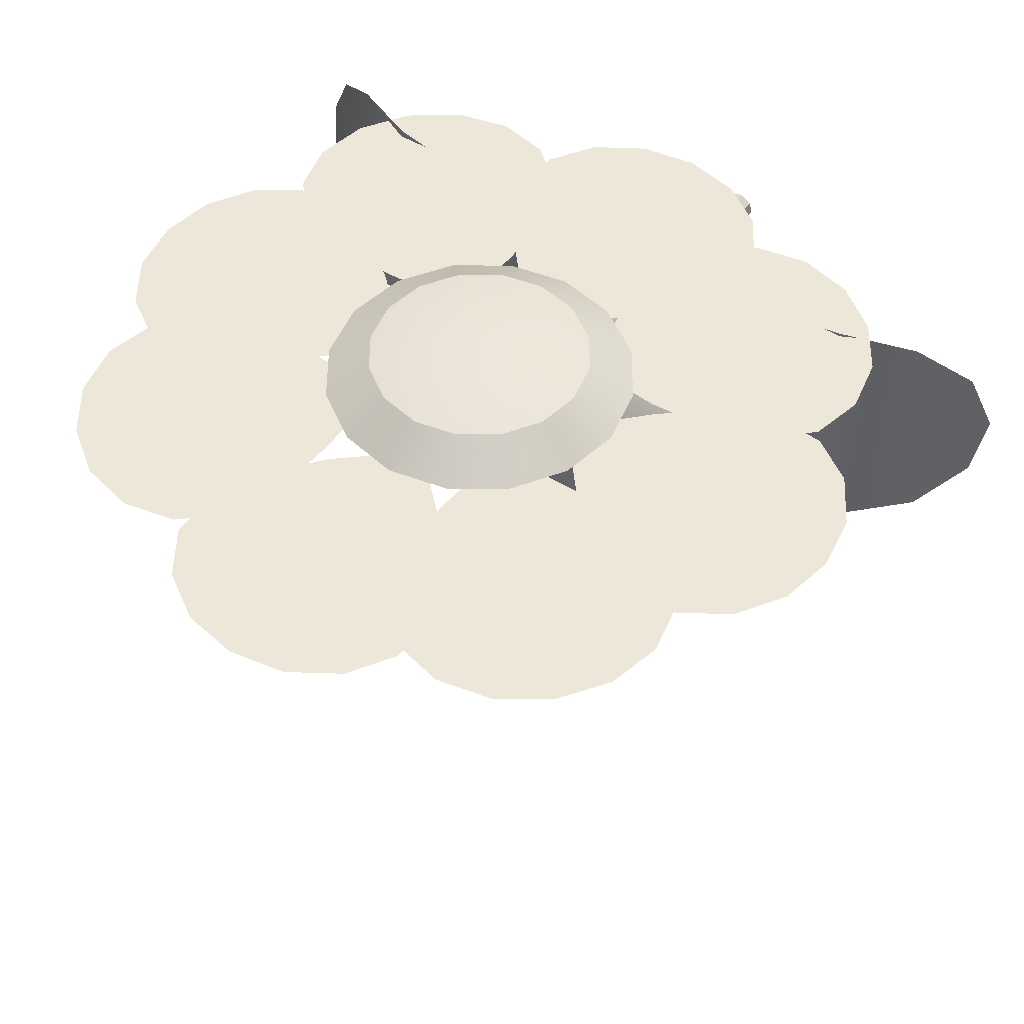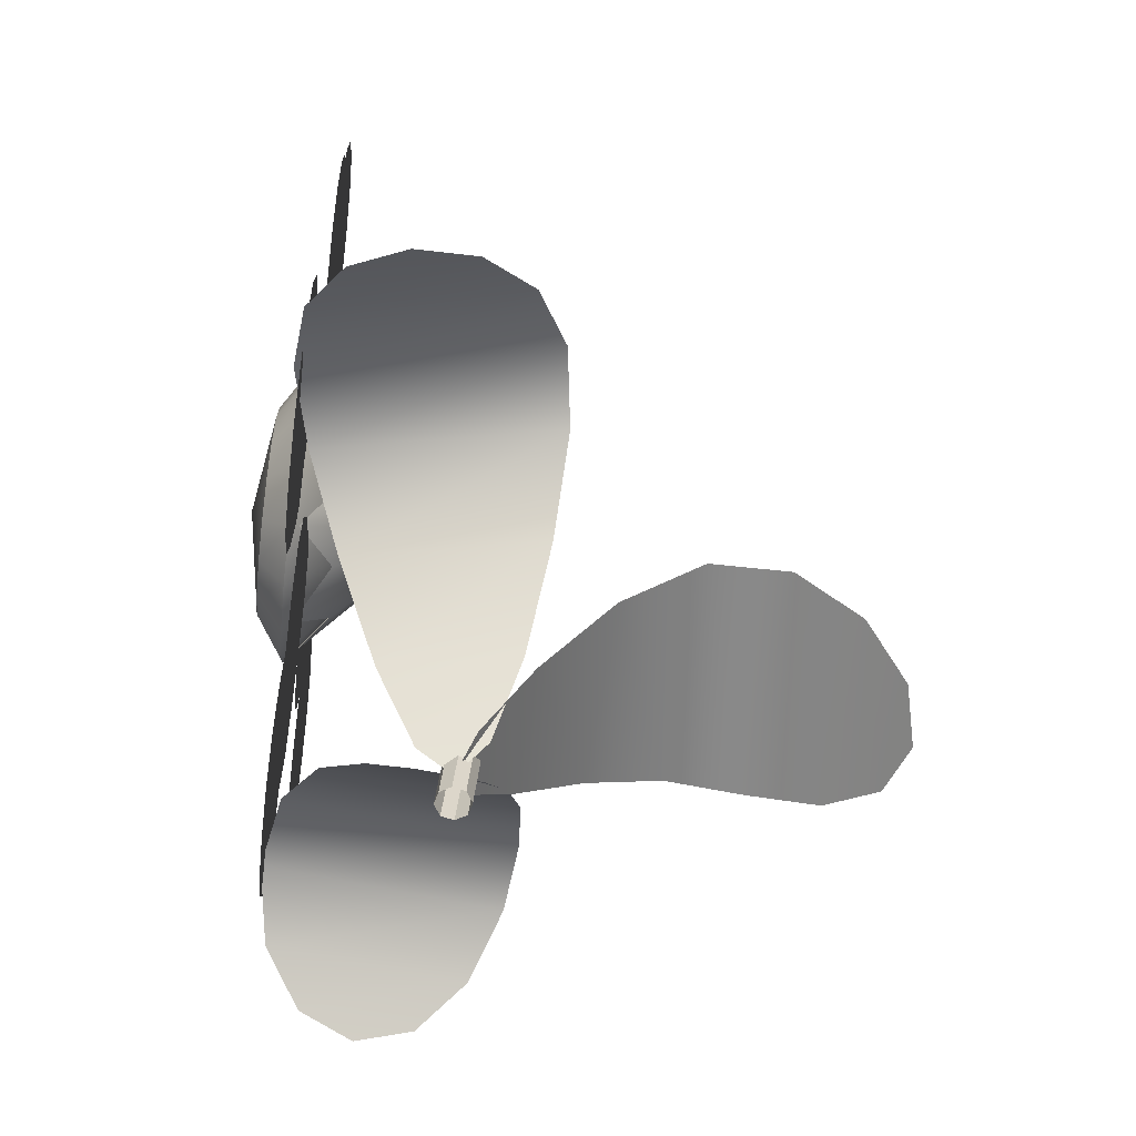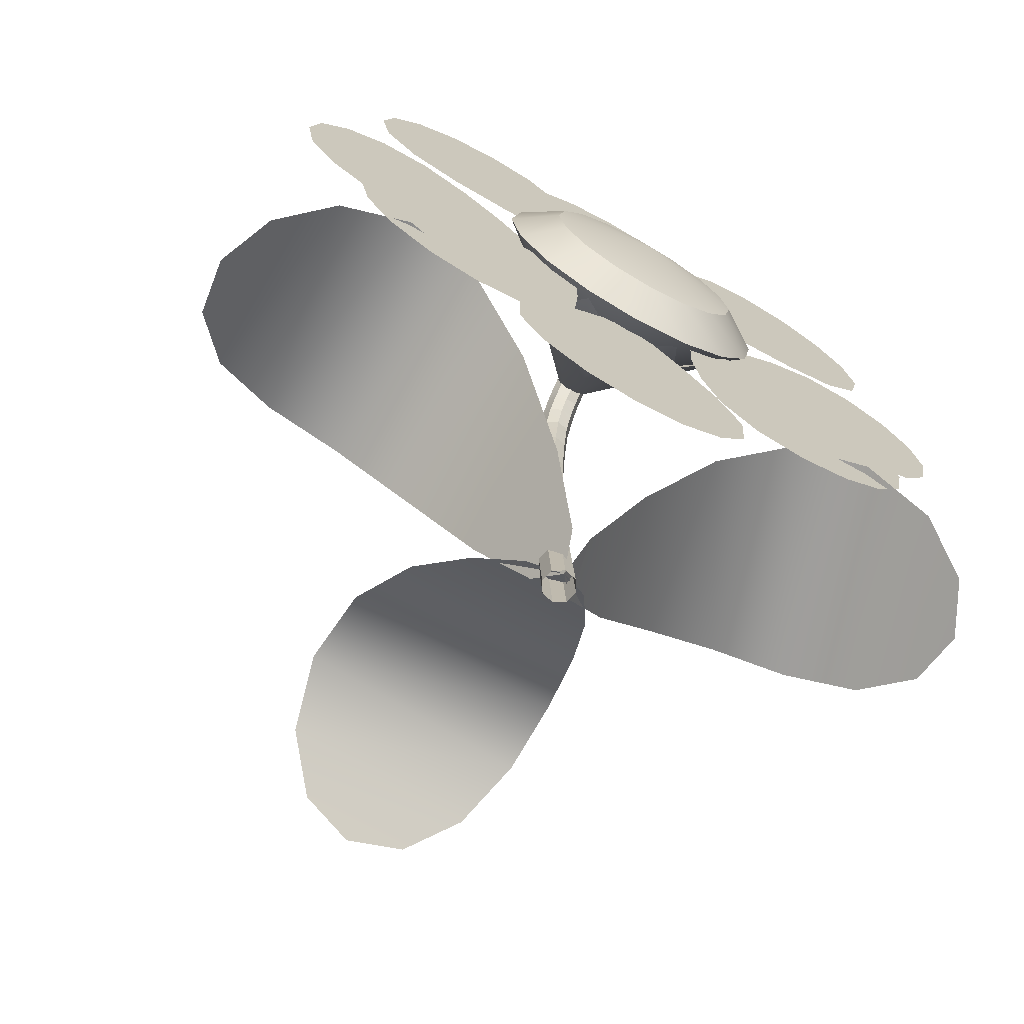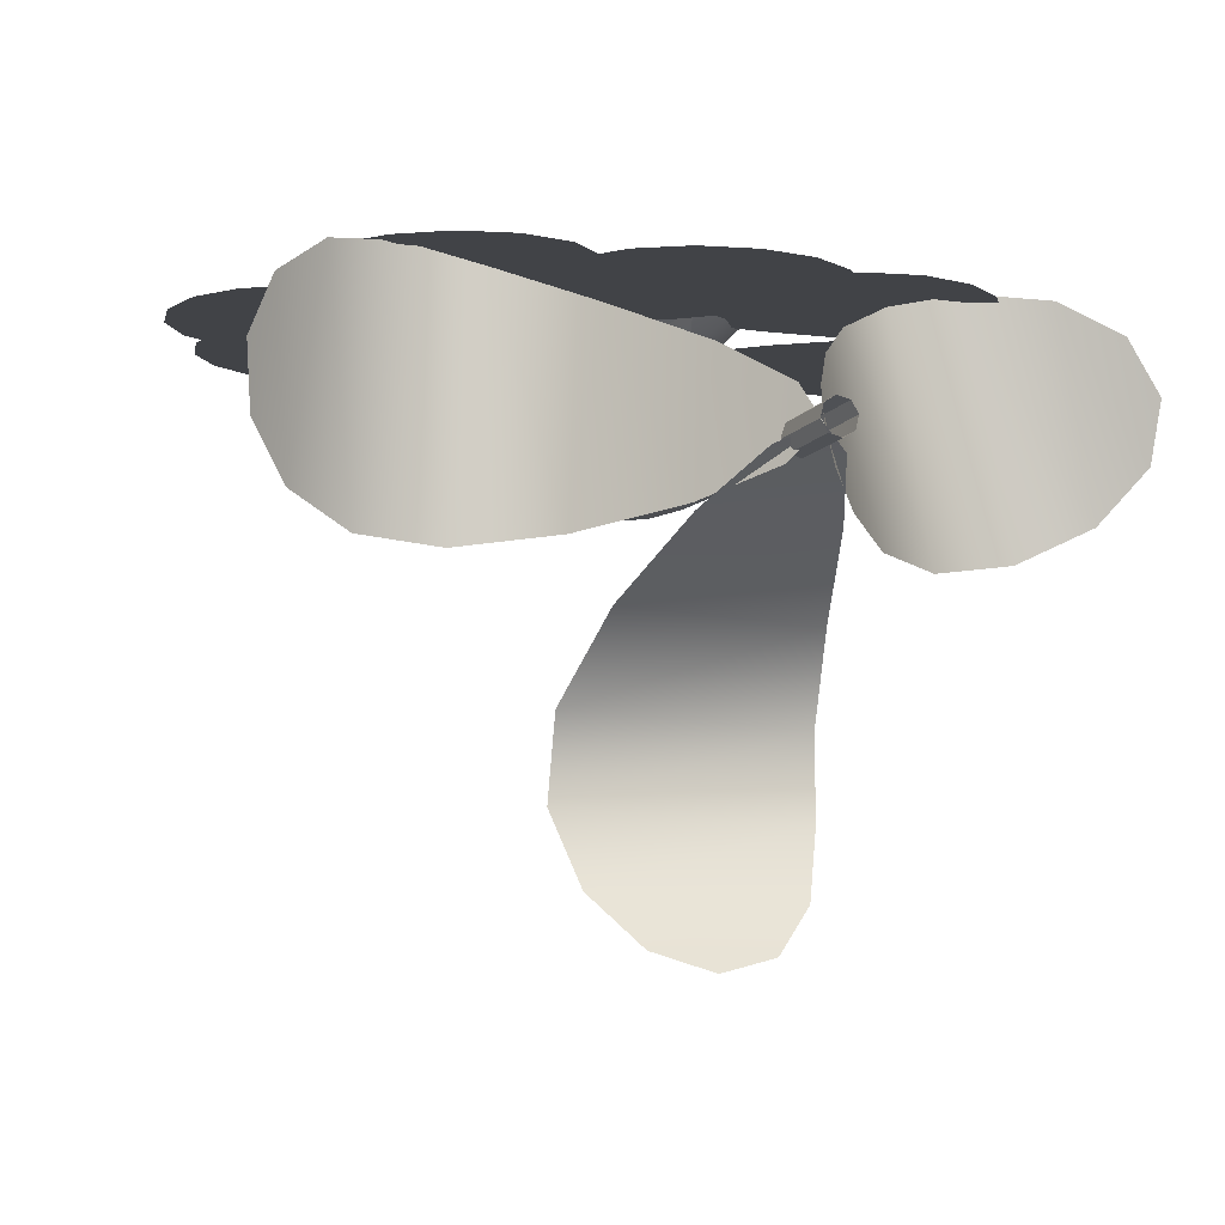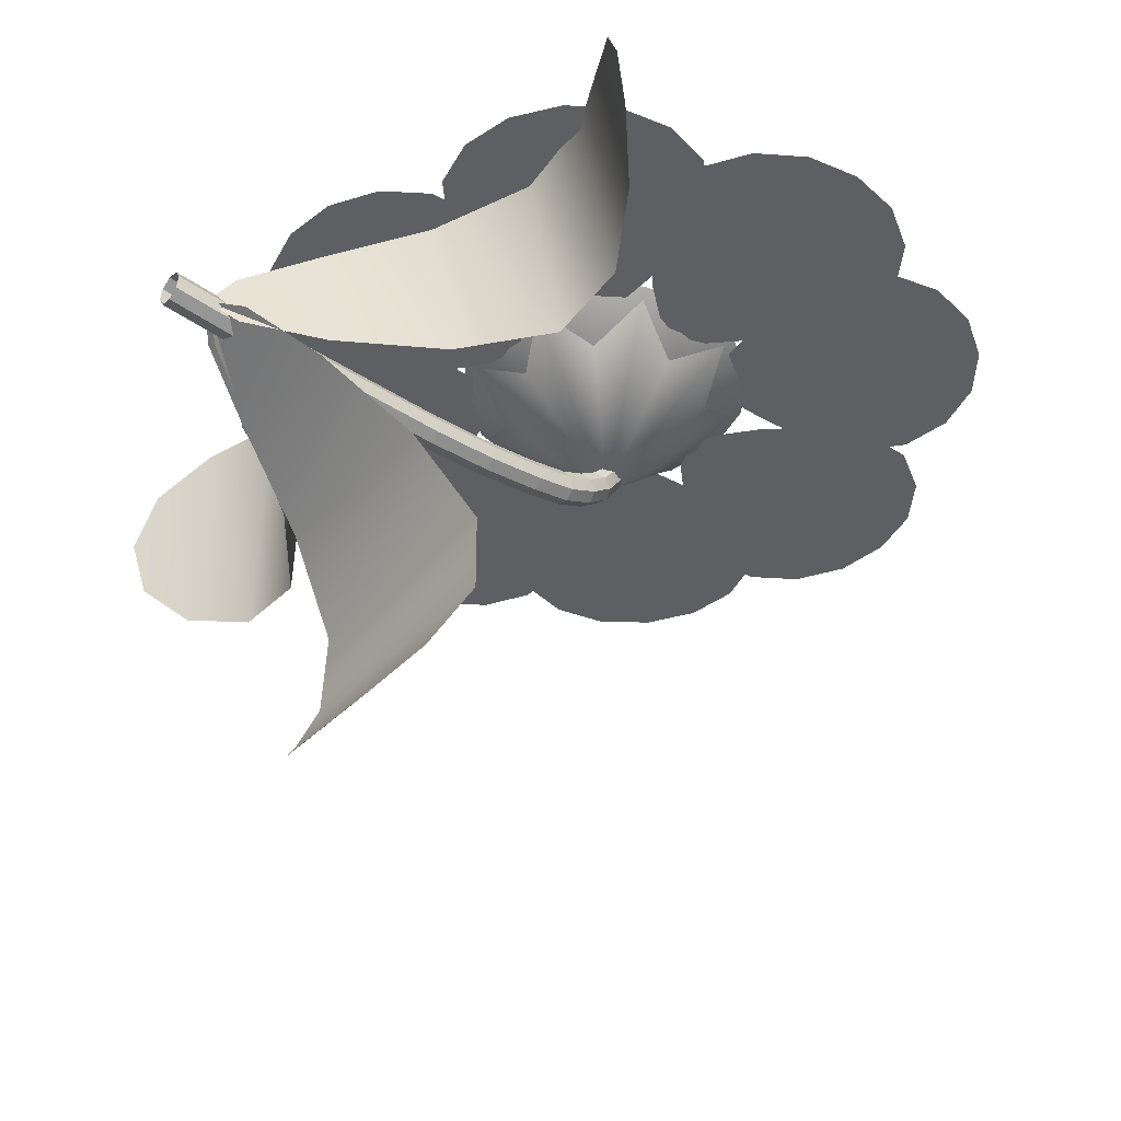
<metadata>
{"format":"obj","ext":"obj","renderer":"f3d","projection":"perspective","resolution":1024,"background":"white","views":[{"elev":50.1,"azim":-146.0,"up":"+Z"},{"elev":-63.1,"azim":83.4,"up":"+Y"},{"elev":-70.6,"azim":-29.3,"up":"+Y"},{"elev":-7.2,"azim":-23.0,"up":"+Z"},{"elev":-40.3,"azim":52.2,"up":"+Z"}]}
</metadata>
<code>
g default
v -0.133 0.1762 0.05379
v -0.1301 0.1579 0.05379
v -0.1294 0.1943 0.05379
v -0.1206 0.1424 0.05379
v -0.1192 0.2096 0.05379
v -0.1061 0.1326 0.05379
v -0.1042 0.2188 0.05379
v -0.08836 0.1316 0.05379
v -0.08654 0.219 0.05379
v -0.07005 0.1402 0.05379
v -0.06876 0.2098 0.05379
v -0.05474 0.1533 0.05379
v -0.05384 0.1969 0.05379
v -0.0439 0.1643 0.05379
v -0.04372 0.1848 0.05379
v -0.04018 0.1747 0.05379
v 0.003523 -0.000328 -0.003334
v -0.000175 -0.000328 -0.005595
v -0.004389 -0.000328 -0.004578
v -0.00665 -0.000328 -0.00088
v -0.005633 -0.000328 0.003334
v -0.001935 -0.000328 0.005595
v 0.002279 -0.000328 0.004578
v 0.00454 -0.000328 0.00088
v 0.003523 0.03331 -0.005622
v -0.000175 0.03331 -0.007883
v -0.004389 0.03331 -0.006867
v -0.00665 0.03331 -0.003168
v -0.005633 0.03331 0.001045
v -0.001935 0.03331 0.003306
v 0.002279 0.03331 0.00229
v 0.00454 0.03331 -0.001408
v 0.003523 0.1005 -0.00715
v -0.000175 0.1005 -0.009411
v -0.004389 0.1005 -0.008394
v -0.00665 0.1005 -0.004696
v -0.005633 0.1005 -0.000482
v -0.001935 0.1005 0.001779
v 0.002279 0.1005 0.000763
v 0.00454 0.1005 -0.002936
v 0.00352 0.1231 -0.006377
v -0.00018 0.1233 -0.008629
v -0.004392 0.1231 -0.007622
v -0.00665 0.1227 -0.003944
v -0.00563 0.1223 0.000249
v -0.00193 0.1221 0.002501
v 0.002282 0.1223 0.001493
v 0.00454 0.1227 -0.002184
v 0.003497 0.1427 -0.004236
v -0.000212 0.1432 -0.006428
v -0.004415 0.1427 -0.00548
v -0.00665 0.1416 -0.001947
v -0.005607 0.1405 0.002102
v -0.001898 0.14 0.004295
v 0.002305 0.1405 0.003347
v 0.00454 0.1416 -0.000187
v 0.003475 0.1564 -0.001765
v -0.000243 0.157 -0.0039
v -0.004437 0.1564 -0.00301
v -0.00665 0.1548 0.000383
v -0.005585 0.1533 0.004291
v -0.001867 0.1526 0.006425
v 0.002327 0.1533 0.005536
v 0.00454 0.1548 0.002143
v 0.003395 0.1659 0.002439
v -0.000356 0.1669 0.000516
v -0.004517 0.1659 0.001195
v -0.00665 0.1635 0.004077
v -0.005505 0.161 0.007475
v -0.001753 0.16 0.009398
v 0.002407 0.161 0.00872
v 0.00454 0.1635 0.005837
v 0.003241 0.1731 0.007883
v -0.000575 0.1745 0.006367
v -0.004672 0.1731 0.006638
v -0.00665 0.1698 0.008538
v -0.00535 0.1664 0.01095
v -0.001535 0.165 0.01247
v 0.002562 0.1664 0.0122
v 0.00454 0.1698 0.0103
v 0.002933 0.1793 0.0165
v -0.00101 0.181 0.01579
v -0.004979 0.1793 0.01526
v -0.00665 0.1753 0.0152
v -0.005043 0.1713 0.01566
v -0.0011 0.1697 0.01637
v 0.002869 0.1713 0.01691
v 0.00454 0.1753 0.01696
v 0.04315 0.1927 0.05743
v 0.02427 0.1996 0.04578
v 0.01744 0.2184 0.05743
v -0.000736 0.2099 0.04578
v -0.01891 0.2184 0.05743
v -0.02575 0.1996 0.04578
v -0.04462 0.1927 0.05743
v -0.0361 0.1745 0.04578
v -0.04462 0.1564 0.05743
v -0.02575 0.1495 0.04578
v -0.01891 0.1307 0.05743
v -0.000736 0.1392 0.04578
v 0.01744 0.1307 0.05743
v 0.02427 0.1495 0.04578
v 0.04315 0.1564 0.05743
v 0.03463 0.1745 0.04578
v -0.000736 0.1745 0.009903
v 0.04637 0.1942 0.06053
v 0.03528 0.2108 0.06053
v 0.01868 0.2219 0.06053
v -0.000896 0.2258 0.06053
v -0.02048 0.2219 0.06053
v -0.03707 0.2108 0.06053
v -0.04816 0.1942 0.06053
v -0.05206 0.1746 0.06053
v -0.04816 0.1551 0.06053
v -0.03707 0.1385 0.06053
v -0.02048 0.1274 0.06053
v -0.000896 0.1235 0.06053
v 0.01868 0.1274 0.06053
v 0.03528 0.1385 0.06053
v 0.04637 0.1551 0.06053
v 0.05026 0.1746 0.06053
v 0.03287 0.1886 0.07026
v 0.02494 0.2005 0.07026
v 0.01309 0.2084 0.07026
v -0.000896 0.2112 0.07026
v -0.01488 0.2084 0.07026
v -0.02674 0.2005 0.07026
v -0.03466 0.1886 0.07026
v -0.03744 0.1746 0.07026
v -0.03466 0.1607 0.07026
v -0.02674 0.1488 0.07026
v -0.01488 0.1409 0.07026
v -0.000896 0.1381 0.07026
v 0.01309 0.1409 0.07026
v 0.02494 0.1488 0.07026
v 0.03287 0.1607 0.07026
v 0.03565 0.1746 0.07026
v -0.000896 0.1747 0.01973
v -0.000896 0.1746 0.07629
v 0.000263 0.3072 0.05379
v -0.01801 0.3042 0.05379
v 0.01839 0.3037 0.05379
v -0.03348 0.2946 0.05379
v 0.0337 0.2937 0.05379
v -0.04312 0.28 0.05379
v 0.04307 0.2787 0.05379
v -0.04401 0.2622 0.05379
v 0.04342 0.2611 0.05379
v -0.03526 0.244 0.05379
v 0.03432 0.2432 0.05379
v -0.02206 0.2288 0.05379
v 0.02156 0.2282 0.05379
v -0.011 0.218 0.05379
v 0.00956 0.218 0.05379
v -0.000556 0.2144 0.05379
v 0.09448 0.2669 0.058
v 0.07952 0.2778 0.058
v 0.1047 0.2515 0.058
v 0.0618 0.2821 0.058
v 0.1083 0.2336 0.058
v 0.04461 0.2787 0.058
v 0.1042 0.2164 0.058
v 0.03137 0.2669 0.058
v 0.0919 0.2038 0.058
v 0.02451 0.2479 0.058
v 0.0728 0.1977 0.058
v 0.02294 0.2278 0.058
v 0.05314 0.1963 0.058
v 0.02304 0.2123 0.058
v 0.03745 0.1977 0.058
v 0.02777 0.2024 0.058
v 0.09437 0.0819 0.058
v 0.1047 0.09725 0.058
v 0.07937 0.07112 0.058
v 0.1083 0.1151 0.058
v 0.06157 0.06688 0.058
v 0.1043 0.1322 0.058
v 0.04427 0.07033 0.058
v 0.09204 0.145 0.058
v 0.03118 0.08218 0.058
v 0.07277 0.1511 0.058
v 0.02445 0.1011 0.058
v 0.05264 0.152 0.058
v 0.02229 0.1206 0.058
v 0.03723 0.1513 0.058
v 0.0231 0.1364 0.058
v 0.02741 0.1462 0.058
v -0.005983 0.02088 -0.009265
v -0.002861 0.01966 0.01259
v 0.00082 0.01201 0.000436
v -0.01622 0.04183 0.02697
v -0.0224 0.04416 -0.01718
v -0.03713 0.07077 0.04195
v -0.04625 0.07409 -0.02292
v -0.06283 0.09127 0.05408
v -0.07387 0.09538 -0.02545
v -0.08974 0.0915 0.05912
v -0.1011 0.09571 -0.02291
v -0.1139 0.08041 0.05491
v -0.1235 0.08396 -0.01348
v -0.1314 0.07043 0.04182
v -0.1369 0.07243 0.002782
v -0.1396 0.06744 0.02289
v -0.002519 0.04195 0.05379
v 0.01579 0.04474 0.05379
v -0.02061 0.04566 0.05379
v 0.03136 0.05421 0.05379
v -0.0358 0.05586 0.05379
v 0.04116 0.06873 0.05379
v -0.045 0.07092 0.05379
v 0.04225 0.08643 0.05379
v -0.04516 0.08858 0.05379
v 0.03372 0.1048 0.05379
v -0.03586 0.1063 0.05379
v 0.02068 0.1201 0.05379
v -0.02293 0.1212 0.05379
v 0.009742 0.131 0.05379
v -0.01082 0.1313 0.05379
v -0.00066 0.1348 0.05379
v 0.1322 0.1741 0.05379
v 0.129 0.1923 0.05379
v 0.1289 0.1559 0.05379
v 0.1192 0.2077 0.05379
v 0.119 0.1405 0.05379
v 0.1045 0.2172 0.05379
v 0.1041 0.131 0.05379
v 0.08675 0.2179 0.05379
v 0.08648 0.1305 0.05379
v 0.0686 0.209 0.05379
v 0.06854 0.1394 0.05379
v 0.05352 0.1956 0.05379
v 0.05339 0.152 0.05379
v 0.04288 0.1844 0.05379
v 0.04306 0.1639 0.05379
v 0.03934 0.174 0.05379
v -0.09575 0.08227 0.058
v -0.08083 0.07129 0.058
v -0.1059 0.09769 0.058
v -0.06313 0.06697 0.058
v -0.1094 0.1156 0.058
v -0.04593 0.0703 0.058
v -0.1053 0.1328 0.058
v -0.03264 0.08204 0.058
v -0.09291 0.1454 0.058
v -0.0257 0.101 0.058
v -0.07378 0.1514 0.058
v -0.02405 0.1211 0.058
v -0.05412 0.1527 0.058
v -0.02409 0.1366 0.058
v -0.03843 0.1513 0.058
v -0.02878 0.1466 0.058
v -0.09281 0.2696 0.058
v -0.1037 0.2546 0.058
v -0.07741 0.2798 0.058
v -0.108 0.2369 0.058
v -0.05947 0.2833 0.058
v -0.1046 0.2197 0.058
v -0.04231 0.2792 0.058
v -0.09285 0.2064 0.058
v -0.02967 0.2669 0.058
v -0.07383 0.1996 0.058
v -0.02366 0.2478 0.058
v -0.05375 0.198 0.058
v -0.02224 0.2281 0.058
v -0.03832 0.1981 0.058
v -0.02363 0.2124 0.058
v -0.02832 0.2028 0.058
v 0.003973 0.02011 0.01246
v 0.008207 0.02033 -0.009234
v 0.00082 0.01201 0.000436
v 0.02543 0.04305 -0.0172
v 0.01702 0.04261 0.02665
v 0.05006 0.07243 -0.02276
v 0.03768 0.07176 0.04159
v 0.07825 0.09305 -0.02473
v 0.06299 0.09227 0.05423
v 0.1054 0.09316 -0.02081
v 0.08955 0.09238 0.06065
v 0.1268 0.08141 -0.009674
v 0.1138 0.08074 0.05817
v 0.1392 0.07032 0.007785
v 0.1318 0.06999 0.04651
v 0.1409 0.06611 0.02811
v 0.01163 0.02022 -0.005442
v -0.01051 0.02022 -0.004481
v 0.00082 0.01201 0.000436
v -0.02233 0.04283 -0.01952
v 0.02217 0.04283 -0.02141
v -0.03383 0.07199 -0.04223
v 0.03168 0.07199 -0.04501
v -0.04244 0.09249 -0.06926
v 0.0379 0.09249 -0.0726
v -0.04487 0.09249 -0.0965
v 0.03807 0.09249 -0.1001
v -0.03884 0.08074 -0.12
v 0.03015 0.08074 -0.1229
v -0.02471 0.06977 -0.1361
v 0.01473 0.06977 -0.1377
v -0.00525 0.06567 -0.1423
g pPlane13
f 2 4 1
f 1 4 3
f 4 6 3
f 3 6 5
f 6 8 5
f 5 8 7
f 8 10 7
f 7 10 9
f 9 10 11
f 11 10 12
f 11 12 13
f 13 12 14
f 13 14 15
f 15 14 16
f 17 18 25
f 25 18 26
f 19 27 18
f 18 27 26
f 20 28 19
f 19 28 27
f 21 29 20
f 20 29 28
f 22 30 21
f 21 30 29
f 22 23 30
f 30 23 31
f 23 24 31
f 31 24 32
f 24 17 32
f 32 17 25
f 25 26 33
f 33 26 34
f 27 35 26
f 26 35 34
f 29 37 28
f 28 37 36
f 30 38 29
f 29 38 37
f 30 31 38
f 38 31 39
f 31 32 39
f 39 32 40
f 32 25 40
f 40 25 33
f 33 34 41
f 41 34 42
f 35 43 34
f 34 43 42
f 36 44 35
f 35 44 43
f 37 45 36
f 36 45 44
f 38 46 37
f 37 46 45
f 38 39 46
f 46 39 47
f 39 40 47
f 47 40 48
f 40 33 48
f 48 33 41
f 41 42 49
f 49 42 50
f 43 51 42
f 42 51 50
f 44 52 43
f 43 52 51
f 45 53 44
f 44 53 52
f 46 54 45
f 45 54 53
f 46 47 54
f 54 47 55
f 47 48 55
f 55 48 56
f 48 41 56
f 56 41 49
f 49 50 57
f 57 50 58
f 51 59 50
f 50 59 58
f 52 60 51
f 51 60 59
f 53 61 52
f 52 61 60
f 54 62 53
f 53 62 61
f 54 55 62
f 62 55 63
f 55 56 63
f 63 56 64
f 56 49 64
f 64 49 57
f 58 66 57
f 57 66 65
f 59 67 58
f 58 67 66
f 60 68 59
f 59 68 67
f 61 69 60
f 60 69 68
f 61 62 69
f 69 62 70
f 62 63 70
f 70 63 71
f 63 64 71
f 71 64 72
f 64 57 72
f 72 57 65
f 66 74 65
f 65 74 73
f 67 75 66
f 66 75 74
f 68 76 67
f 67 76 75
f 69 77 68
f 68 77 76
f 69 70 77
f 77 70 78
f 70 71 78
f 78 71 79
f 71 72 79
f 79 72 80
f 72 65 80
f 80 65 73
f 73 74 81
f 81 74 82
f 75 83 74
f 74 83 82
f 76 84 75
f 75 84 83
f 77 85 76
f 76 85 84
f 78 86 77
f 77 86 85
f 78 79 86
f 86 79 87
f 79 80 87
f 87 80 88
f 80 73 88
f 88 73 81
f 90 89 105
f 91 90 105
f 92 91 105
f 93 92 105
f 94 93 105
f 95 94 105
f 96 95 105
f 97 96 105
f 98 97 105
f 99 98 105
f 100 99 105
f 101 100 105
f 102 101 105
f 103 102 105
f 104 103 105
f 89 104 105
f 106 107 122
f 122 107 123
f 107 108 123
f 123 108 124
f 108 109 124
f 124 109 125
f 109 110 125
f 125 110 126
f 110 111 126
f 126 111 127
f 111 112 127
f 127 112 128
f 112 113 128
f 128 113 129
f 113 114 129
f 129 114 130
f 114 115 130
f 130 115 131
f 115 116 131
f 131 116 132
f 116 117 132
f 132 117 133
f 117 118 133
f 133 118 134
f 118 119 134
f 134 119 135
f 119 120 135
f 135 120 136
f 120 121 136
f 136 121 137
f 121 106 137
f 137 106 122
f 107 106 138
f 108 107 138
f 109 108 138
f 110 109 138
f 111 110 138
f 112 111 138
f 113 112 138
f 114 113 138
f 115 114 138
f 116 115 138
f 117 116 138
f 118 117 138
f 119 118 138
f 120 119 138
f 121 120 138
f 106 121 138
f 122 123 139
f 123 124 139
f 124 125 139
f 125 126 139
f 126 127 139
f 127 128 139
f 128 129 139
f 129 130 139
f 130 131 139
f 131 132 139
f 132 133 139
f 133 134 139
f 134 135 139
f 135 136 139
f 136 137 139
f 137 122 139
f 141 143 140
f 140 143 142
f 143 145 142
f 142 145 144
f 145 147 144
f 144 147 146
f 147 149 146
f 146 149 148
f 148 149 150
f 150 149 151
f 150 151 152
f 152 151 153
f 152 153 154
f 154 153 155
f 157 159 156
f 156 159 158
f 159 161 158
f 158 161 160
f 161 163 160
f 160 163 162
f 163 165 162
f 162 165 164
f 164 165 166
f 166 165 167
f 166 167 168
f 168 167 169
f 168 169 170
f 170 169 171
f 173 175 172
f 172 175 174
f 175 177 174
f 174 177 176
f 177 179 176
f 176 179 178
f 179 181 178
f 178 181 180
f 180 181 182
f 182 181 183
f 182 183 184
f 184 183 185
f 184 185 186
f 186 185 187
f 188 189 190
f 188 191 189
f 192 191 188
f 192 193 191
f 194 193 192
f 194 195 193
f 196 195 194
f 196 197 195
f 198 197 196
f 198 199 197
f 200 199 198
f 200 201 199
f 202 201 200
f 202 203 201
f 205 207 204
f 204 207 206
f 207 209 206
f 206 209 208
f 209 211 208
f 208 211 210
f 211 213 210
f 210 213 212
f 212 213 214
f 214 213 215
f 214 215 216
f 216 215 217
f 216 217 218
f 218 217 219
f 221 223 220
f 220 223 222
f 223 225 222
f 222 225 224
f 225 227 224
f 224 227 226
f 227 229 226
f 226 229 228
f 228 229 230
f 230 229 231
f 230 231 232
f 232 231 233
f 232 233 234
f 234 233 235
f 237 239 236
f 236 239 238
f 239 241 238
f 238 241 240
f 241 243 240
f 240 243 242
f 243 245 242
f 242 245 244
f 244 245 246
f 246 245 247
f 246 247 248
f 248 247 249
f 248 249 250
f 250 249 251
f 253 255 252
f 252 255 254
f 255 257 254
f 254 257 256
f 257 259 256
f 256 259 258
f 259 261 258
f 258 261 260
f 260 261 262
f 262 261 263
f 262 263 264
f 264 263 265
f 264 265 266
f 266 265 267
f 268 269 270
f 268 271 269
f 272 271 268
f 272 273 271
f 274 273 272
f 274 275 273
f 276 275 274
f 276 277 275
f 278 277 276
f 278 279 277
f 280 279 278
f 280 281 279
f 282 281 280
f 282 283 281
f 284 285 286
f 284 287 285
f 288 287 284
f 288 289 287
f 290 289 288
f 290 291 289
f 292 291 290
f 292 293 291
f 294 293 292
f 294 295 293
f 296 295 294
f 296 297 295
f 298 297 296
f 298 299 297

</code>
